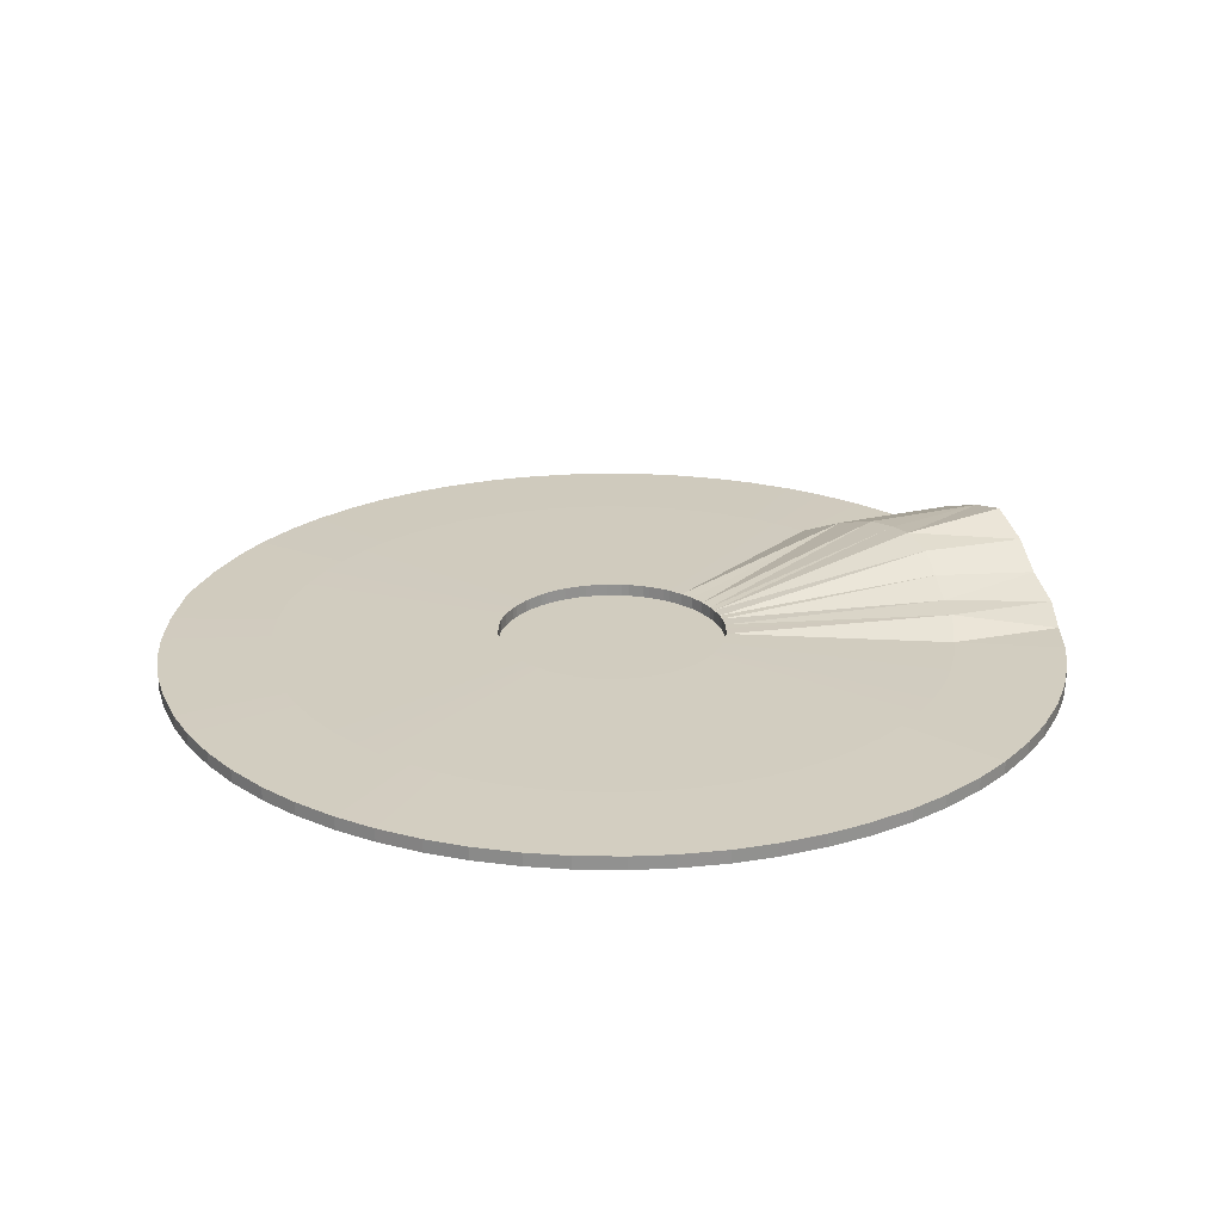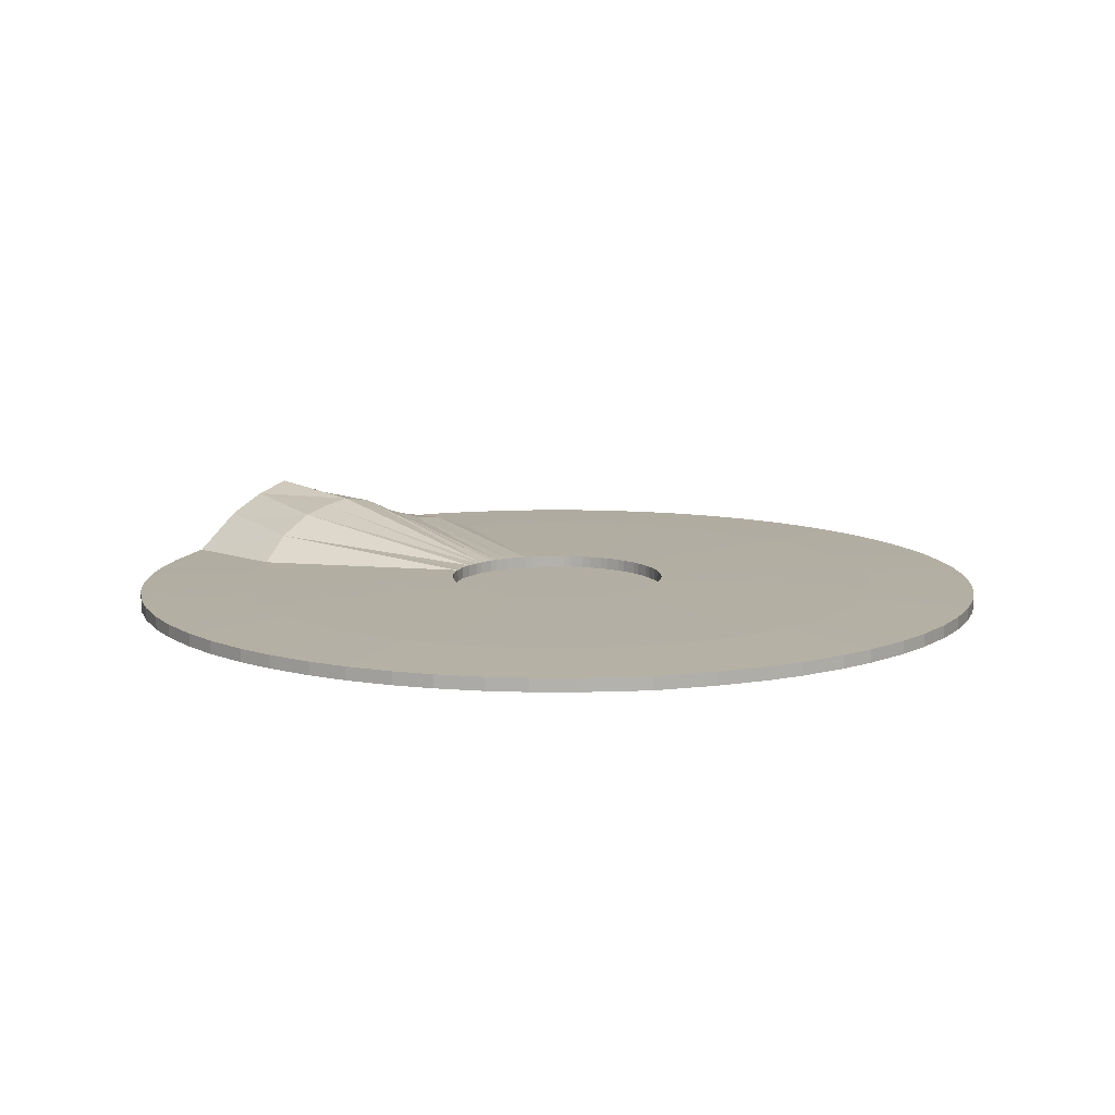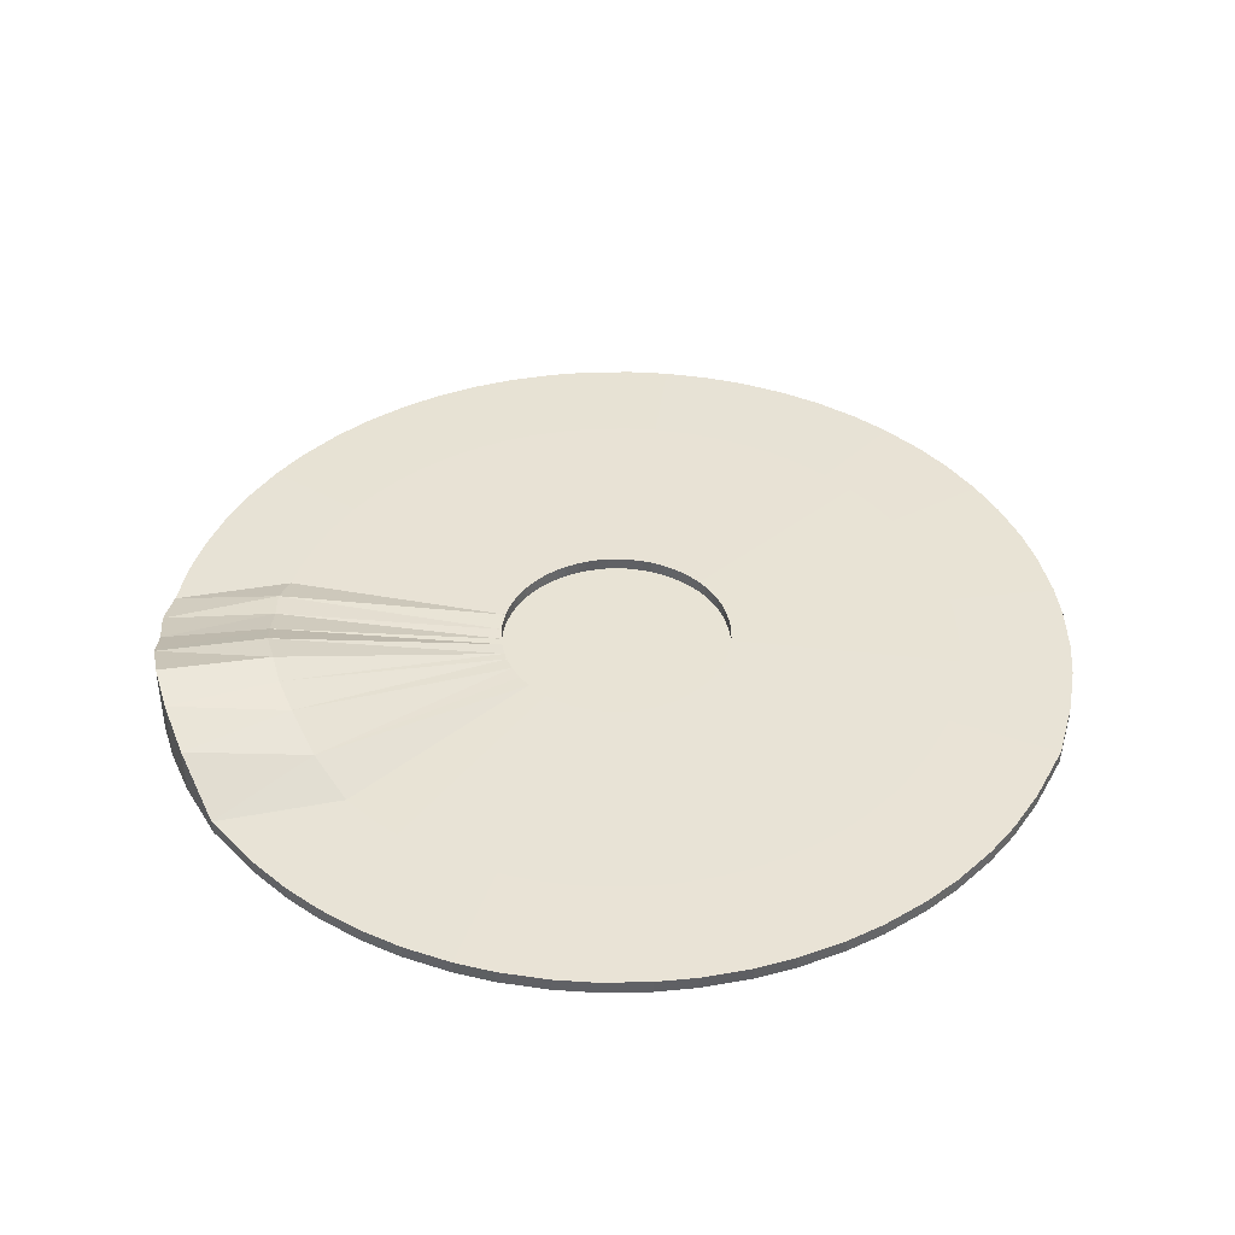
<metadata>
{"format":"obj","ext":"obj","renderer":"f3d","projection":"perspective","resolution":1024,"background":"white","views":[{"elev":24.0,"azim":12.6,"up":"+Y"},{"elev":10.9,"azim":-101.1,"up":"+Y"},{"elev":41.1,"azim":-158.5,"up":"+Y"}]}
</metadata>
<code>
o Zylinder
o Zylinder.001
v 3.252 -0.1102 -4.867
v -5.854 -0.1102 0
v 3.901 -0.1102 -4.334
v 4.334 -0.1102 -3.901
v 4.672 -0.1102 -3.49
v 5.012 -0.1102 -2.981
v 5.263 -0.1102 -2.511
v 5.497 -0.1102 -1.946
v 5.652 -0.1102 -1.436
v 5.771 -0.1102 -0.836
v 5.823 -0.1102 -0.306
v 5.823 -0.1102 0.306
v 5.771 -0.1102 0.836
v 5.652 -0.1102 1.436
v 5.497 -0.1102 1.946
v 5.263 -0.1102 2.511
v 5.012 -0.1102 2.981
v 4.672 -0.1102 3.49
v 4.334 -0.1102 3.901
v 3.901 -0.1102 4.334
v 3.49 -0.1102 4.672
v 2.981 -0.1102 5.012
v 2.511 -0.1102 5.263
v 1.946 -0.1102 5.497
v 1.436 -0.1102 5.652
v 0.836 -0.1102 5.771
v -0.3131 -0.1102 -5.823
v 0.3131 -0.1102 -5.823
v 0.8289 -0.1102 -5.772
v 1.443 -0.1102 -5.65
v 1.939 -0.1102 -5.499
v 2.517 -0.1102 -5.26
v -5.772 -0.1102 -0.8289
v -5.65 -0.1102 -1.443
v -5.499 -0.1102 -1.939
v -5.26 -0.1102 -2.517
v -5.015 -0.1102 -2.975
v -4.667 -0.1102 -3.495
v -4.339 -0.1102 -3.896
v -3.896 -0.1102 -4.339
v -3.495 -0.1102 -4.667
v -2.975 -0.1102 -5.015
v -2.517 -0.1102 -5.26
v -1.939 -0.1102 -5.499
v -1.443 -0.1102 -5.65
v -0.8289 -0.1102 -5.772
v -4.657 -0.1102 3.508
v -5.023 -0.1102 2.96
v -5.252 -0.1102 2.532
v -5.504 -0.1102 1.923
v -5.645 -0.1102 1.459
v -5.774 -0.1102 0.812
v 0.2987 -0.1102 5.824
v -0.2987 -0.1102 5.824
v -0.8433 -0.1102 5.77
v -1.429 -0.1102 5.654
v -1.953 -0.1102 5.495
v -2.505 -0.1102 5.266
v -2.987 -0.1102 5.008
v -3.484 -0.1102 4.677
v -3.907 -0.1102 4.329
v -4.329 -0.1102 3.907
v -1.107 -0.05025 0.9865
v 3.252 0.06069 -4.867
v -0.9865 -0.05025 1.107
v -5.854 0.06069 0
v -0.8934 -0.05025 1.184
v 4.334 0.724 -3.901
v -0.7516 -0.05025 1.278
v 3.901 0.4991 -4.334
v -0.6454 -0.05025 1.335
v 5.012 0.6348 -2.981
v -0.4877 -0.05025 1.4
v 4.672 0.8597 -3.49
v -0.3725 -0.05025 1.435
v 5.519 0.1952 -1.972
v -0.2052 -0.05025 1.469
v 5.241 0.3788 -2.485
v -0.0853 -0.05025 1.48
v 5.771 0.06069 -0.836
v 0.0853 -0.05025 1.48
v 5.652 0.06069 -1.436
v -1.472 -0.05025 0.1739
v 5.823 0.06069 0.306
v -1.426 -0.05025 0.4026
v 5.823 0.06069 -0.306
v -1.41 -0.05025 0.4577
v 5.652 0.06069 1.436
v -1.32 -0.05025 0.6731
v 5.771 0.06069 0.836
v -1.293 -0.05025 0.7239
v 5.263 0.06069 2.511
v -1.164 -0.05025 0.9177
v 5.497 0.06069 1.946
v -1.489 -0.05025 1e-06
v 4.672 0.06069 3.49
v -0.1908 -0.05025 -1.47
v 5.012 0.06069 2.981
v -0.3863 -0.05025 -1.431
v 3.901 0.06069 4.334
v -0.4739 -0.05025 -1.405
v 4.334 0.06069 3.901
v -0.6581 -0.05025 -1.328
v 2.981 0.06069 5.012
v -0.7388 -0.05025 -1.285
v 3.49 0.06069 4.672
v -0.9046 -0.05025 -1.174
v 1.946 0.06069 5.497
v -0.9753 -0.05025 -1.116
v 2.511 0.06069 5.263
v -1.116 -0.05025 -0.9753
v 0.836 0.06069 5.771
v -1.174 -0.05025 -0.9046
v 1.436 0.06069 5.652
v -1.285 -0.05025 -0.7388
v 0.3131 0.06069 -5.823
v -1.328 -0.05025 -0.6581
v -0.3131 0.06069 -5.823
v -1.405 -0.05025 -0.4739
v 1.443 0.06069 -5.65
v -1.431 -0.05025 -0.3863
v 0.8289 0.06069 -5.772
v -1.47 -0.05025 -0.1908
v 2.517 0.06069 -5.26
v 0.6581 -0.05025 -1.328
v 1.939 0.06069 -5.499
v 0.4739 -0.05025 -1.405
v -5.65 0.06069 -1.443
v 0.3863 -0.05025 -1.431
v -5.772 0.06069 -0.8289
v 0.1908 -0.05025 -1.47
v -5.26 0.06069 -2.517
v 0.09968 -0.05025 -1.479
v -5.499 0.06069 -1.939
v -0.09968 -0.05025 -1.479
v -4.667 0.06069 -3.495
v 0.8272 -0.05025 -1.238
v -5.015 0.06069 -2.975
v 0.1979 -0.05025 1.469
v -3.896 0.06069 -4.339
v 0.3795 -0.05025 1.433
v -4.339 0.06069 -3.896
v 0.4807 -0.05025 1.403
v -2.975 0.06069 -5.015
v 0.6518 -0.05025 1.332
v -3.495 0.06069 -4.667
v 0.7451 -0.05025 1.282
v -1.939 0.06069 -5.499
v 0.8991 -0.05025 1.179
v -2.517 0.06069 -5.26
v 0.9809 -0.05025 1.112
v -0.8289 0.06069 -5.772
v 1.112 -0.05025 0.9809
v -1.443 0.06069 -5.65
v 1.179 -0.05025 0.8991
v -5.023 0.06069 2.96
v 1.282 -0.05025 0.7451
v -4.657 0.06069 3.508
v 1.332 -0.05025 0.6518
v -5.504 0.06069 1.923
v 1.403 -0.05025 0.4807
v -5.252 0.06069 2.532
v 1.433 -0.05025 0.3795
v -5.774 0.06069 0.812
v 1.469 -0.05025 0.1979
v -5.645 0.06069 1.459
v 1.48 -0.05025 0.09258
v -0.2987 0.06069 5.824
v 1.48 -0.05025 -0.09258
v 0.2987 0.06069 5.824
v 1.469 -0.05025 -0.1979
v -1.429 0.06069 5.654
v 1.433 -0.05025 -0.3795
v -0.8433 0.06069 5.77
v 1.403 -0.05025 -0.4807
v -2.505 0.06069 5.266
v 1.332 -0.05025 -0.6518
v -1.953 0.06069 5.495
v 1.282 -0.05025 -0.7451
v -3.484 0.06069 4.677
v 1.179 -0.05025 -0.8991
v -2.987 0.06069 5.008
v 1.112 -0.05025 -0.9809
v -4.329 0.06069 3.907
v 0.9809 -0.05025 -1.112
v -3.907 0.06069 4.329
v 0.8272 0.1102 -1.238
v 2.46 0.375 -3.682
v -1.489 0.1102 1e-06
v -4.429 0.08738 0
v 1.112 0.1102 -0.9809
v 3.282 0.6767 -2.948
v 0.9809 0.1102 -1.112
v 2.948 0.5964 -3.282
v 1.282 0.1102 -0.7451
v 3.803 0.6455 -2.262
v 1.179 0.1102 -0.8991
v 3.523 0.7345 -2.632
v 1.403 0.1102 -0.4807
v 4.145 0.2975 -1.461
v 1.332 0.1102 -0.6518
v 3.98 0.4553 -1.904
v 1.469 0.1102 -0.1979
v 4.367 0.08738 -0.6277
v 1.433 0.1102 -0.3795
v 4.29 0.2598 -1.098
v 1.48 0.1102 0.09258
v 4.405 0.08738 0.2363
v 1.48 0.1102 -0.09258
v 4.405 0.08738 -0.2363
v 1.433 0.1102 0.3795
v 4.275 0.08738 1.091
v 1.469 0.1102 0.1979
v 4.367 0.08738 0.6277
v 1.332 0.1102 0.6518
v 3.98 0.08738 1.904
v 1.403 0.1102 0.4807
v 4.16 0.08738 1.468
v 1.179 0.1102 0.8991
v 3.532 0.08738 2.644
v 1.282 0.1102 0.7451
v 3.794 0.08738 2.251
v 0.9809 0.1102 1.112
v 2.948 0.08738 3.282
v 1.112 0.1102 0.9809
v 3.282 0.08738 2.948
v 0.7451 0.1102 1.282
v 2.251 0.08738 3.794
v 0.8991 0.1102 1.179
v 2.644 0.08738 3.532
v 0.4807 0.1102 1.403
v 1.468 0.08738 4.16
v 0.6518 0.1102 1.332
v 1.904 0.08738 3.98
v 0.1979 0.1102 1.469
v 0.6277 0.08738 4.367
v 0.3795 0.1102 1.433
v 1.091 0.08738 4.275
v 0.09968 0.1102 -1.479
v 0.2434 0.08738 -4.405
v -0.09968 0.1102 -1.479
v -0.2434 0.08738 -4.405
v 0.3863 0.1102 -1.431
v 1.098 0.08738 -4.273
v 0.1908 0.1102 -1.47
v 0.6206 0.08738 -4.367
v 0.6581 0.1102 -1.328
v 1.91 0.08738 -3.976
v 0.4739 0.1102 -1.405
v 1.461 0.08738 -4.162
v -1.431 0.1102 -0.3863
v -4.273 0.08738 -1.098
v -1.47 0.1102 -0.1908
v -4.367 0.08738 -0.6206
v -1.328 0.1102 -0.6581
v -3.976 0.08738 -1.91
v -1.405 0.1102 -0.4739
v -4.162 0.08738 -1.461
v -1.174 0.1102 -0.9046
v -3.527 0.08738 -2.649
v -1.285 0.1102 -0.7388
v -3.798 0.08738 -2.245
v -0.9753 0.1102 -1.116
v -2.942 0.08738 -3.287
v -1.116 0.1102 -0.9753
v -3.287 0.08738 -2.942
v -0.7388 0.1102 -1.285
v -2.245 0.08738 -3.798
v -0.9046 0.1102 -1.174
v -2.649 0.08738 -3.527
v -0.4739 0.1102 -1.405
v -1.461 0.08738 -4.162
v -0.6581 0.1102 -1.328
v -1.91 0.08738 -3.976
v -0.1908 0.1102 -1.47
v -0.6206 0.08738 -4.367
v -0.3863 0.1102 -1.431
v -1.098 0.08738 -4.273
v -1.293 0.1102 0.7239
v -3.806 0.08738 2.23
v -1.164 0.1102 0.9177
v -3.516 0.08738 2.663
v -1.41 0.1102 0.4577
v -4.167 0.08738 1.444
v -1.32 0.1102 0.6731
v -3.968 0.08738 1.925
v -1.472 0.1102 0.1739
v -4.369 0.08738 0.6037
v -1.426 0.1102 0.4026
v -4.268 0.08738 1.114
v -0.0853 0.1102 1.48
v -0.229 0.08738 4.406
v 0.0853 0.1102 1.48
v 0.229 0.08738 4.406
v -0.3725 0.1102 1.435
v -1.084 0.08738 4.277
v -0.2052 0.1102 1.469
v -0.635 0.08738 4.366
v -0.6454 0.1102 1.335
v -1.898 0.08738 3.983
v -0.4877 0.1102 1.4
v -1.475 0.08738 4.158
v -0.8934 0.1102 1.184
v -2.638 0.08738 3.536
v -0.7516 0.1102 1.278
v -2.257 0.08738 3.791
v -1.107 0.1102 0.9865
v -3.277 0.08738 2.954
v -0.9865 0.1102 1.107
v -2.954 0.08738 3.277
f 30 122 120
f 164 2 52
f 4 70 68
f 72 5 74
f 32 126 124
f 10 82 80
f 12 86 84
f 14 90 88
f 16 94 92
f 18 98 96
f 20 102 100
f 22 106 104
f 24 110 108
f 26 114 112
f 124 1 32
f 23 49 44
f 60 182 180
f 62 186 184
f 50 162 160
f 184 47 62
f 58 178 176
f 66 33 2
f 36 134 132
f 38 138 136
f 40 142 140
f 42 146 144
f 44 150 148
f 46 154 152
f 76 7 78
f 52 166 164
f 164 190 66
f 68 5 4
f 6 78 7
f 8 82 9
f 80 11 10
f 84 13 12
f 88 15 14
f 92 17 16
f 96 19 18
f 100 21 20
f 104 23 22
f 108 25 24
f 112 53 26
f 152 27 46
f 116 29 28
f 120 31 30
f 34 130 128
f 128 35 34
f 36 138 37
f 136 39 38
f 140 41 40
f 42 150 43
f 148 45 44
f 48 158 156
f 48 162 49
f 160 51 50
f 54 170 168
f 118 28 27
f 168 55 54
f 172 57 56
f 176 59 58
f 180 61 60
f 56 174 172
f 198 68 192
f 72 202 78
f 76 206 82
f 80 210 86
f 90 208 214
f 88 218 94
f 98 216 222
f 96 226 102
f 100 230 106
f 104 234 110
f 114 232 238
f 236 170 112
f 295 73 301
f 198 72 74
f 238 112 114
f 232 110 234
f 228 106 230
f 224 102 226
f 220 98 222
f 216 94 218
f 212 90 214
f 208 86 210
f 204 82 206
f 200 78 202
f 240 122 116
f 120 250 126
f 254 128 130
f 128 258 134
f 138 256 262
f 136 266 142
f 140 270 146
f 144 274 150
f 148 278 154
f 280 158 282
f 242 152 276
f 244 122 246
f 248 126 250
f 276 154 278
f 272 150 274
f 268 146 270
f 264 142 266
f 262 136 138
f 258 132 134
f 194 68 70
f 188 70 64
f 286 156 280
f 160 290 166
f 292 170 294
f 184 282 158
f 130 190 254
f 288 166 290
f 298 168 292
f 172 302 178
f 182 300 306
f 180 310 186
f 67 155 137
f 298 172 174
f 240 118 242
f 284 162 286
f 308 186 310
f 306 180 182
f 300 178 302
f 64 3 1
f 191 194 193
f 197 196 198
f 201 200 202
f 203 206 205
f 207 210 209
f 211 214 213
f 215 218 217
f 219 222 221
f 223 226 225
f 227 230 229
f 231 234 233
f 237 236 238
f 193 188 187
f 197 192 191
f 237 232 231
f 233 228 227
f 229 224 223
f 225 220 219
f 221 216 215
f 217 212 211
f 213 208 207
f 203 210 204
f 199 206 200
f 195 202 196
f 239 242 241
f 245 244 246
f 247 250 249
f 253 252 254
f 255 258 257
f 259 262 261
f 265 264 266
f 267 270 269
f 271 274 273
f 275 278 277
f 245 240 239
f 241 276 275
f 249 244 243
f 277 272 271
f 273 268 267
f 269 264 263
f 265 260 259
f 261 256 255
f 251 258 252
f 189 254 190
f 247 188 248
f 279 282 281
f 285 284 286
f 287 290 289
f 285 280 279
f 189 288 287
f 289 284 283
f 291 294 293
f 297 296 298
f 299 302 301
f 303 306 305
f 307 310 309
f 297 292 291
f 293 236 235
f 281 308 307
f 309 304 303
f 305 300 299
f 301 296 295
f 64 248 188
f 231 141 237
f 193 183 191
f 189 123 253
f 273 101 271
f 297 75 295
f 227 145 233
f 221 155 219
f 247 137 187
f 249 125 247
f 223 149 229
f 197 179 195
f 277 97 275
f 301 71 299
f 281 91 279
f 219 153 225
f 225 151 223
f 253 121 251
f 239 131 245
f 215 157 221
f 201 175 199
f 305 67 303
f 285 87 283
f 275 135 241
f 211 161 217
f 229 147 227
f 257 117 255
f 243 127 249
f 207 165 213
f 205 171 203
f 309 63 307
f 289 83 287
f 271 99 277
f 203 169 209
f 233 143 231
f 261 113 259
f 267 103 273
f 199 173 205
f 291 77 297
f 279 89 285
f 209 167 207
f 263 107 269
f 195 177 201
f 235 81 293
f 237 139 235
f 287 95 189
f 265 109 263
f 259 111 265
f 307 93 281
f 213 163 211
f 283 85 289
f 241 133 239
f 255 115 261
f 303 65 309
f 187 185 193
f 269 105 267
f 293 79 291
f 251 119 257
f 299 69 305
f 191 181 197
f 217 159 215
f 245 129 243
f 30 29 122
f 164 66 2
f 4 3 70
f 72 6 5
f 32 31 126
f 10 9 82
f 12 11 86
f 14 13 90
f 16 15 94
f 18 17 98
f 20 19 102
f 22 21 106
f 24 23 110
f 26 25 114
f 124 64 1
f 46 27 28
f 28 29 30
f 30 31 32
f 32 1 3
f 3 4 5
f 5 6 7
f 7 8 9
f 9 10 11
f 11 12 13
f 13 14 15
f 15 16 17
f 17 18 19
f 19 20 21
f 21 22 23
f 23 24 25
f 25 26 53
f 53 54 55
f 55 56 57
f 57 58 59
f 59 60 61
f 61 62 47
f 47 48 49
f 49 50 51
f 51 52 2
f 2 33 34
f 34 35 36
f 36 37 38
f 38 39 40
f 40 41 42
f 42 43 44
f 44 45 46
f 46 28 30
f 30 32 3
f 3 5 7
f 7 9 11
f 11 13 15
f 15 17 19
f 19 21 23
f 23 25 53
f 53 55 57
f 57 59 61
f 61 47 49
f 49 51 2
f 2 34 36
f 36 38 40
f 40 42 44
f 44 46 30
f 30 3 7
f 7 11 15
f 15 19 23
f 23 53 57
f 57 61 49
f 49 2 36
f 36 40 44
f 44 30 7
f 7 15 23
f 23 57 49
f 49 36 44
f 44 7 23
f 60 59 182
f 62 61 186
f 50 49 162
f 184 158 47
f 58 57 178
f 66 130 33
f 36 35 134
f 38 37 138
f 40 39 142
f 42 41 146
f 44 43 150
f 46 45 154
f 76 8 7
f 52 51 166
f 164 288 190
f 68 74 5
f 6 72 78
f 8 76 82
f 80 86 11
f 84 90 13
f 88 94 15
f 92 98 17
f 96 102 19
f 100 106 21
f 104 110 23
f 108 114 25
f 112 170 53
f 152 118 27
f 116 122 29
f 120 126 31
f 34 33 130
f 128 134 35
f 36 132 138
f 136 142 39
f 140 146 41
f 42 144 150
f 148 154 45
f 48 47 158
f 48 156 162
f 160 166 51
f 54 53 170
f 118 116 28
f 168 174 55
f 172 178 57
f 176 182 59
f 180 186 61
f 56 55 174
f 198 74 68
f 72 196 202
f 76 200 206
f 80 204 210
f 90 84 208
f 88 212 218
f 98 92 216
f 96 220 226
f 100 224 230
f 104 228 234
f 114 108 232
f 236 294 170
f 295 75 73
f 198 196 72
f 238 236 112
f 232 108 110
f 228 104 106
f 224 100 102
f 220 96 98
f 216 92 94
f 212 88 90
f 208 84 86
f 204 80 82
f 200 76 78
f 240 246 122
f 120 244 250
f 254 252 128
f 128 252 258
f 138 132 256
f 136 260 266
f 140 264 270
f 144 268 274
f 148 272 278
f 280 156 158
f 242 118 152
f 244 120 122
f 248 124 126
f 276 152 154
f 272 148 150
f 268 144 146
f 264 140 142
f 262 260 136
f 258 256 132
f 194 192 68
f 188 194 70
f 286 162 156
f 160 284 290
f 292 168 170
f 184 308 282
f 130 66 190
f 288 164 166
f 298 174 168
f 172 296 302
f 182 176 300
f 180 304 310
f 127 129 131
f 131 133 135
f 135 97 99
f 99 101 103
f 103 105 107
f 107 109 111
f 111 113 115
f 115 117 119
f 119 121 123
f 123 95 83
f 83 85 87
f 87 89 91
f 91 93 63
f 63 65 67
f 67 69 71
f 71 73 75
f 75 77 79
f 79 81 139
f 139 141 143
f 143 145 147
f 147 149 151
f 151 153 155
f 155 157 159
f 159 161 163
f 163 165 167
f 167 169 171
f 171 173 175
f 175 177 179
f 179 181 183
f 183 185 137
f 137 125 127
f 127 131 135
f 135 99 103
f 103 107 111
f 111 115 119
f 119 123 83
f 83 87 91
f 91 63 67
f 67 71 75
f 75 79 139
f 139 143 147
f 147 151 155
f 155 159 163
f 163 167 171
f 171 175 179
f 179 183 137
f 137 127 135
f 135 103 111
f 111 119 83
f 83 91 67
f 67 75 139
f 139 147 155
f 155 163 171
f 171 179 137
f 137 135 111
f 111 83 67
f 67 139 155
f 155 171 137
f 137 111 67
f 298 296 172
f 240 116 118
f 284 160 162
f 308 184 186
f 306 304 180
f 300 176 178
f 64 70 3
f 191 192 194
f 197 195 196
f 201 199 200
f 203 204 206
f 207 208 210
f 211 212 214
f 215 216 218
f 219 220 222
f 223 224 226
f 227 228 230
f 231 232 234
f 237 235 236
f 193 194 188
f 197 198 192
f 237 238 232
f 233 234 228
f 229 230 224
f 225 226 220
f 221 222 216
f 217 218 212
f 213 214 208
f 203 209 210
f 199 205 206
f 195 201 202
f 239 240 242
f 245 243 244
f 247 248 250
f 253 251 252
f 255 256 258
f 259 260 262
f 265 263 264
f 267 268 270
f 271 272 274
f 275 276 278
f 245 246 240
f 241 242 276
f 249 250 244
f 277 278 272
f 273 274 268
f 269 270 264
f 265 266 260
f 261 262 256
f 251 257 258
f 189 253 254
f 247 187 188
f 279 280 282
f 285 283 284
f 287 288 290
f 285 286 280
f 189 190 288
f 289 290 284
f 291 292 294
f 297 295 296
f 299 300 302
f 303 304 306
f 307 308 310
f 297 298 292
f 293 294 236
f 281 282 308
f 309 310 304
f 305 306 300
f 301 302 296
f 64 124 248
f 231 143 141
f 193 185 183
f 189 95 123
f 273 103 101
f 297 77 75
f 227 147 145
f 221 157 155
f 247 125 137
f 249 127 125
f 223 151 149
f 197 181 179
f 277 99 97
f 301 73 71
f 281 93 91
f 219 155 153
f 225 153 151
f 253 123 121
f 239 133 131
f 215 159 157
f 201 177 175
f 305 69 67
f 285 89 87
f 275 97 135
f 211 163 161
f 229 149 147
f 257 119 117
f 243 129 127
f 207 167 165
f 205 173 171
f 309 65 63
f 289 85 83
f 271 101 99
f 203 171 169
f 233 145 143
f 261 115 113
f 267 105 103
f 199 175 173
f 291 79 77
f 279 91 89
f 209 169 167
f 263 109 107
f 195 179 177
f 235 139 81
f 237 141 139
f 287 83 95
f 265 111 109
f 259 113 111
f 307 63 93
f 213 165 163
f 283 87 85
f 241 135 133
f 255 117 115
f 303 67 65
f 187 137 185
f 269 107 105
f 293 81 79
f 251 121 119
f 299 71 69
f 191 183 181
f 217 161 159
f 245 131 129

</code>
